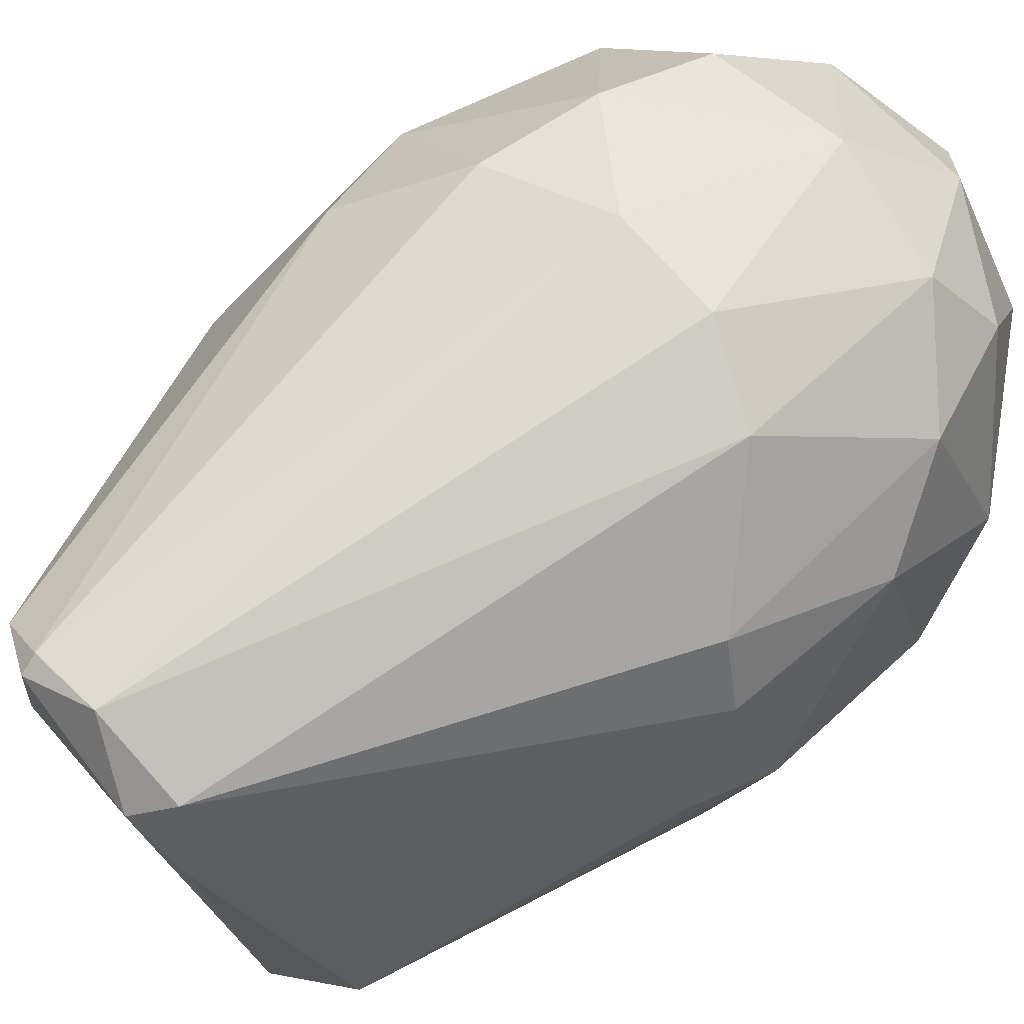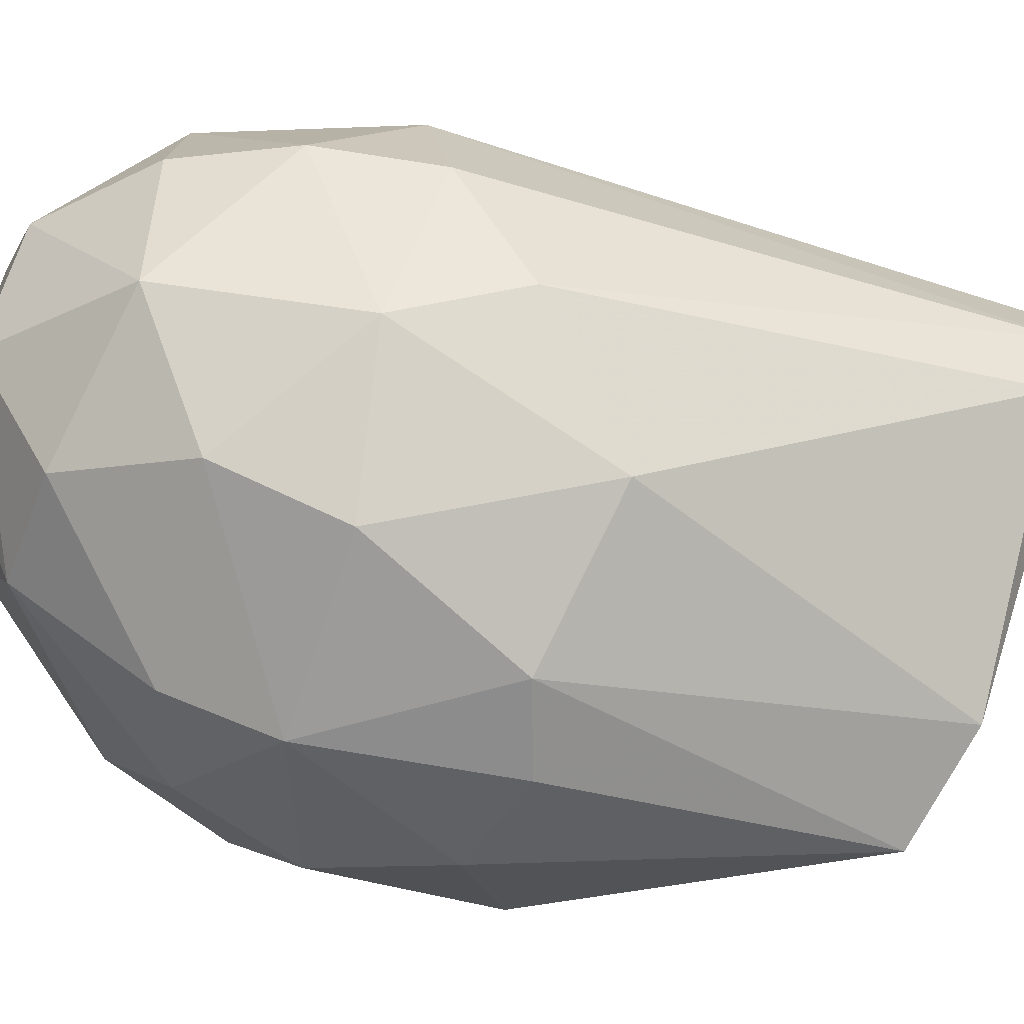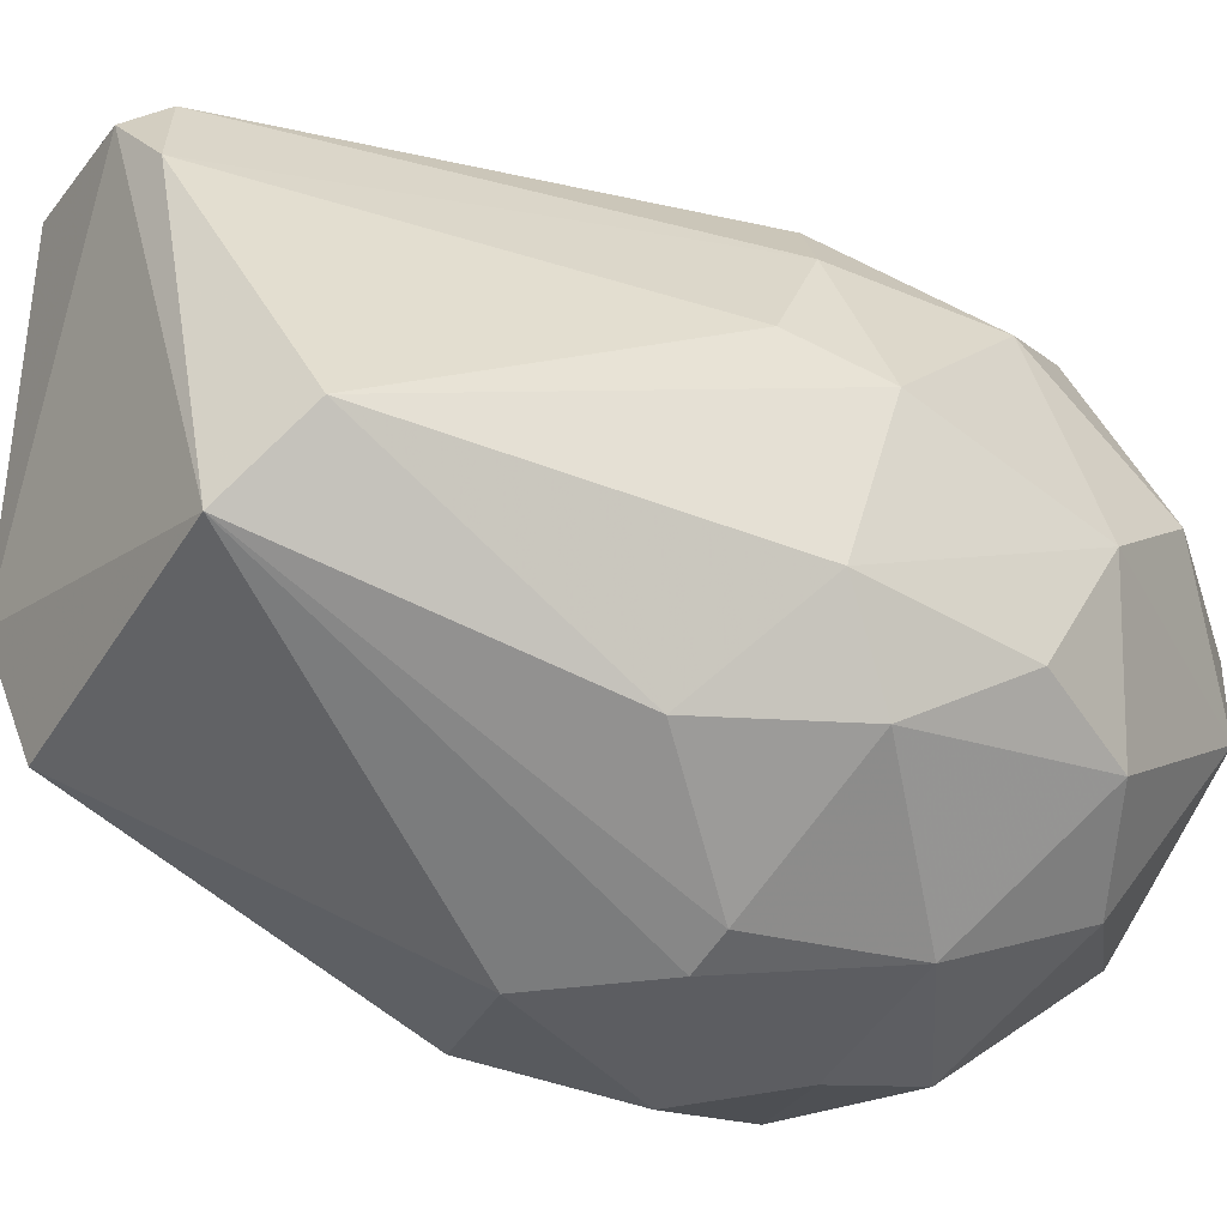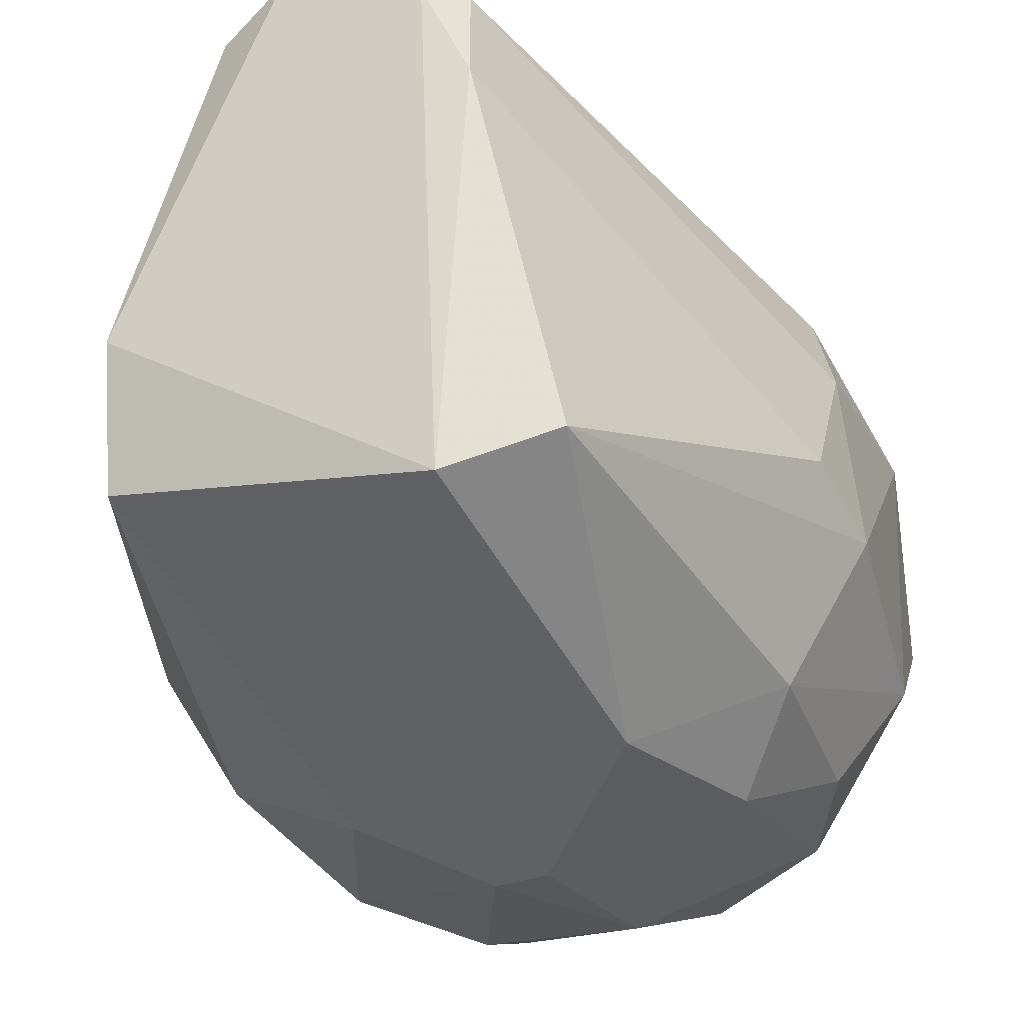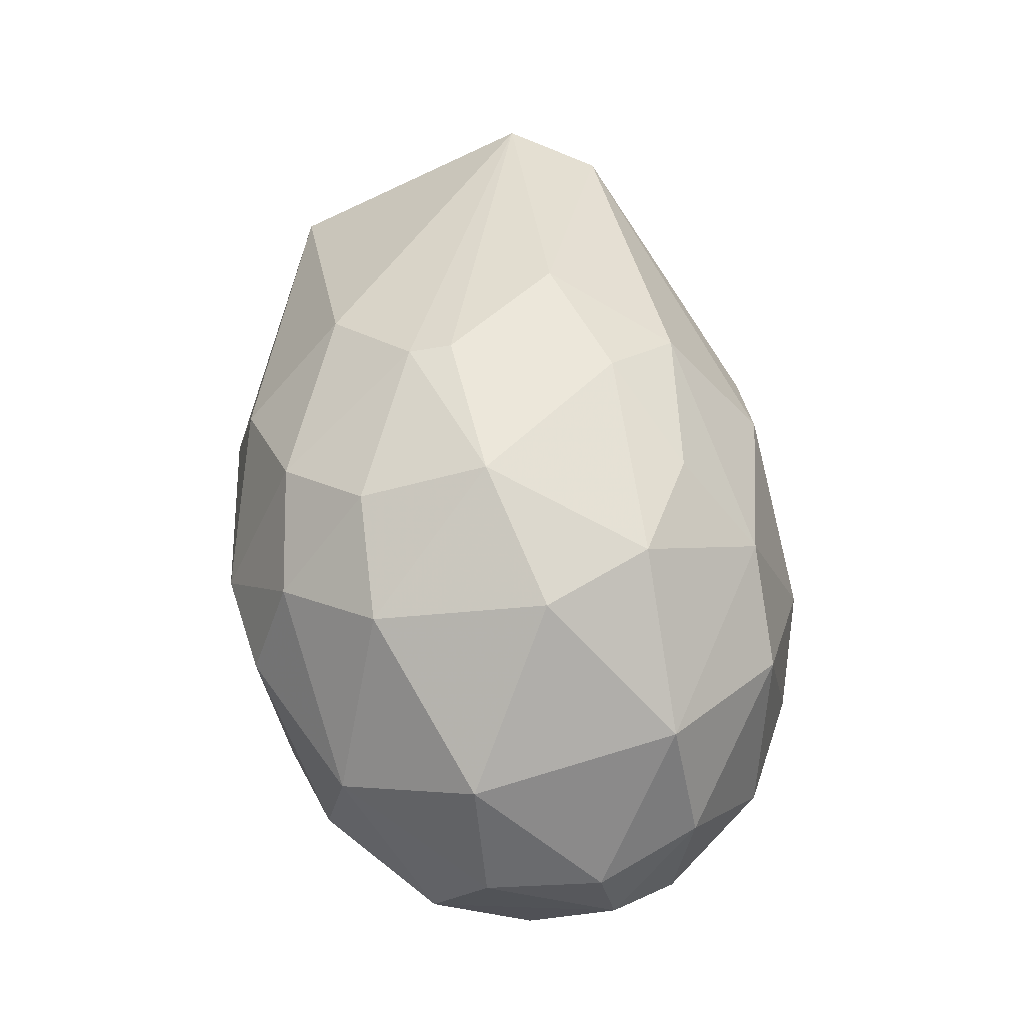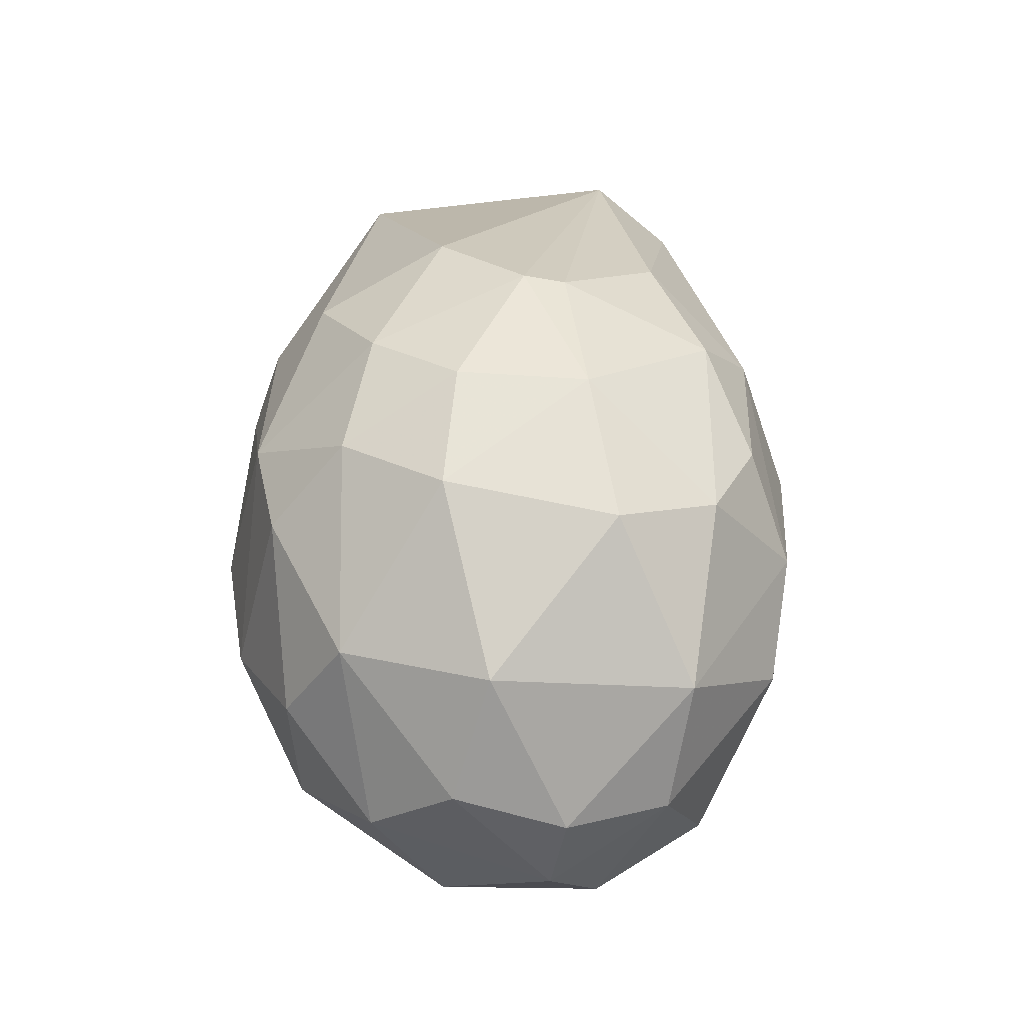
<metadata>
{"format":"obj","ext":"obj","renderer":"f3d","projection":"perspective","resolution":1024,"background":"white","views":[{"elev":48.1,"azim":47.5,"up":"+Y"},{"elev":15.6,"azim":-87.4,"up":"+Y"},{"elev":-60.6,"azim":56.2,"up":"+Y"},{"elev":-44.7,"azim":18.9,"up":"+Y"},{"elev":-47.2,"azim":11.3,"up":"+Z"},{"elev":-63.1,"azim":-10.0,"up":"+Z"}]}
</metadata>
<code>
v 0.01264 0.006188 -0.03026
v 0.01264 -0.01363 -0.02086
v 0.01264 -0.003195 -0.02921
v 0.002207 -0.01989 -0.01669
v -0.008225 0.01141 -0.03025
v -0.01866 0.00723 0.007301
v -0.01866 -0.00528 -0.01877
v 0.01473 0.01767 -0.01878
v -0.006136 0.00932 0.0313
v -0.006136 0.02184 -0.003124
v -0.01657 0.01558 -0.006255
v -0.004047 0.02184 -0.01982
v 0.003249 0.01141 0.03234
v 0.003249 0.02289 -0.005216
v 0.01577 -0.01676 -0.002085
v 0.01577 -0.01467 -0.01356
v 0.01577 0.01662 -0.003124
v 0.005338 0.007235 -0.03339
v 0.005338 0.01349 -0.0313
v 0.005338 -0.01363 -0.02504
v -0.01553 0.006188 -0.02503
v -0.005094 0.02289 -0.01147
v 0.004291 -0.02093 0.02399
v -0.003005 -0.02302 -0.006255
v -0.003005 0.006192 -0.03339
v 0.01681 0.01245 -0.02294
v 0.00638 0.006188 0.03339
v 0.00638 0.02184 -0.01982
v -0.01448 -0.01571 0.02295
v -0.01448 -0.01258 -0.01877
v -0.001963 -0.003191 -0.03234
v -0.001963 0.01141 0.03234
v -0.001963 0.01036 0.03339
v -0.001963 0.01767 -0.02816
v 0.008469 0.007235 0.0313
v 0.008469 0.00097 0.0313
v 0.007423 -0.02198 0.002085
v -0.01344 -0.008408 0.02712
v -0.01344 -0.0178 -0.01147
v -0.01344 0.01662 0.002079
v -0.01344 0.01662 -0.01982
v 0.01994 -0.006323 0.00417
v 0.01994 0.01141 -0.0146
v 0.01994 -0.00737 -0.01565
v 0.01994 0.00723 0.002085
v 0.01994 -6.8e-05 -0.02086
v 0.009512 0.01662 -0.02713
v -0.0124 -0.001106 -0.02816
v 0.02203 0.005145 -0.009386
v 0.02099 -0.00737 -0.002085
v 0.02099 0.002017 0.002085
v 0.01055 0.02079 -0.005216
v 0.01055 -0.0178 0.02191
v 0.000122 -0.02302 -0.006255
v -0.02074 -0.007365 -0.01147
v -0.02074 -0.009451 0.002079
v -0.02179 -0.003191 0.002079
v -0.02179 0.005145 -0.007295
v 0.0116 -0.01988 -0.007301
v -0.009268 -0.02198 0
v -0.0197 0.008273 -0.01564
v -0.007179 -0.01363 -0.02399
v -0.007179 -0.01885 -0.01669
v -0.01761 -0.01571 -0.002085
f 1 3 18
f 1 46 3
f 19 1 18
f 1 19 47
f 46 1 26
f 26 1 47
f 20 3 2
f 2 3 44
f 4 20 2
f 59 4 2
f 16 2 44
f 16 59 2
f 3 31 18
f 20 31 3
f 3 46 44
f 62 20 4
f 54 24 4
f 4 24 63
f 59 54 4
f 62 4 63
f 5 19 25
f 19 5 34
f 41 5 21
f 5 48 21
f 48 5 25
f 5 41 34
f 6 38 9
f 6 9 40
f 11 6 40
f 6 11 58
f 6 57 38
f 57 6 58
f 48 7 21
f 7 61 21
f 7 48 30
f 55 7 30
f 61 7 55
f 8 17 43
f 17 8 52
f 26 8 43
f 8 26 47
f 28 8 47
f 8 28 52
f 9 33 32
f 40 9 32
f 38 33 9
f 11 10 22
f 10 11 40
f 10 14 22
f 14 10 32
f 10 40 32
f 41 11 22
f 61 11 41
f 11 61 58
f 28 12 22
f 12 41 22
f 12 28 34
f 41 12 34
f 13 14 32
f 14 13 52
f 35 17 13
f 13 17 52
f 13 33 27
f 35 13 27
f 33 13 32
f 14 28 22
f 28 14 52
f 15 16 44
f 59 16 15
f 15 53 37
f 59 15 37
f 50 15 44
f 50 53 15
f 17 35 45
f 17 45 43
f 19 18 25
f 18 31 25
f 19 34 47
f 31 20 62
f 61 41 21
f 24 54 23
f 24 23 60
f 27 23 36
f 38 23 27
f 29 23 38
f 23 29 60
f 23 53 36
f 53 23 37
f 23 54 37
f 39 24 60
f 24 39 63
f 31 48 25
f 46 26 43
f 33 38 27
f 35 27 36
f 34 28 47
f 57 29 38
f 29 57 56
f 64 29 56
f 29 64 60
f 39 55 30
f 63 39 30
f 48 62 30
f 62 63 30
f 31 62 48
f 35 36 51
f 45 35 51
f 36 42 51
f 53 42 36
f 54 59 37
f 39 64 55
f 64 39 60
f 42 50 51
f 42 53 50
f 45 49 43
f 49 46 43
f 46 49 44
f 49 50 44
f 49 45 51
f 50 49 51
f 57 55 56
f 55 64 56
f 57 58 55
f 58 61 55

</code>
